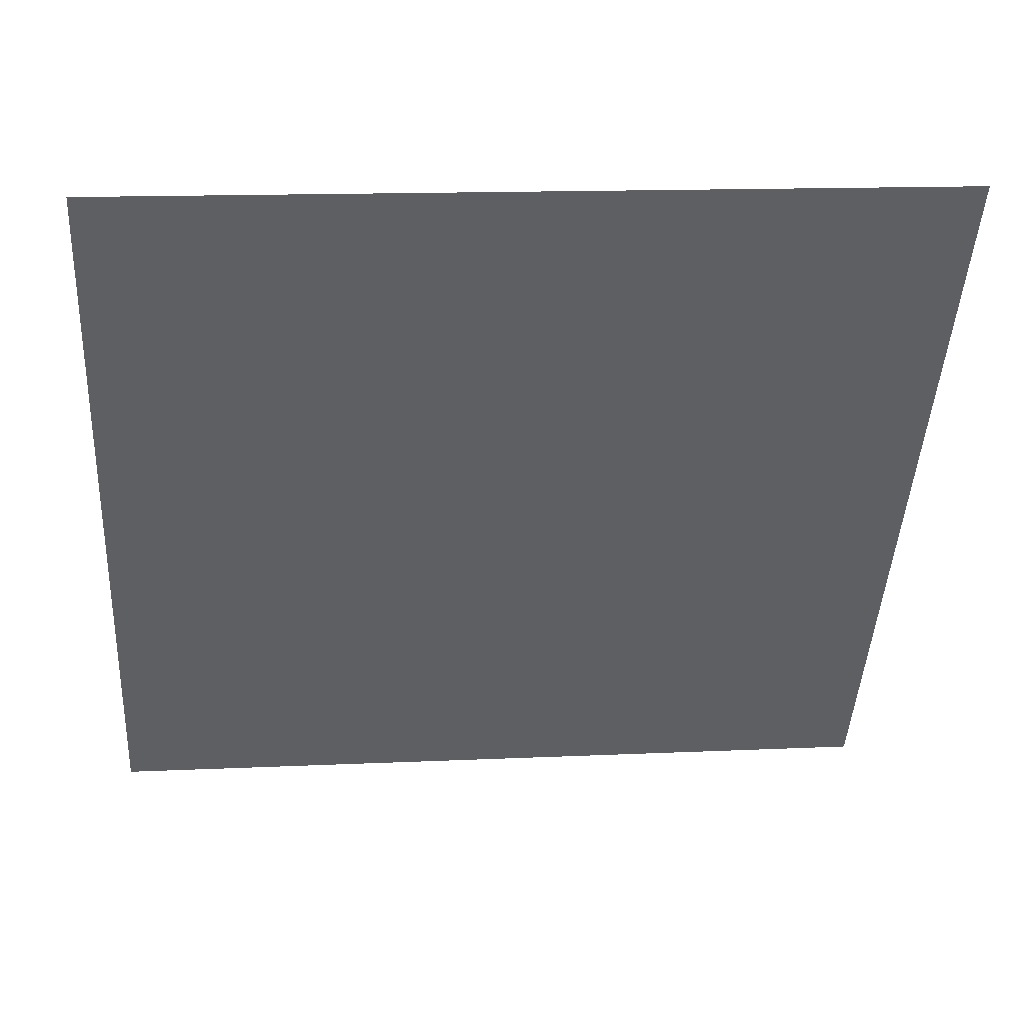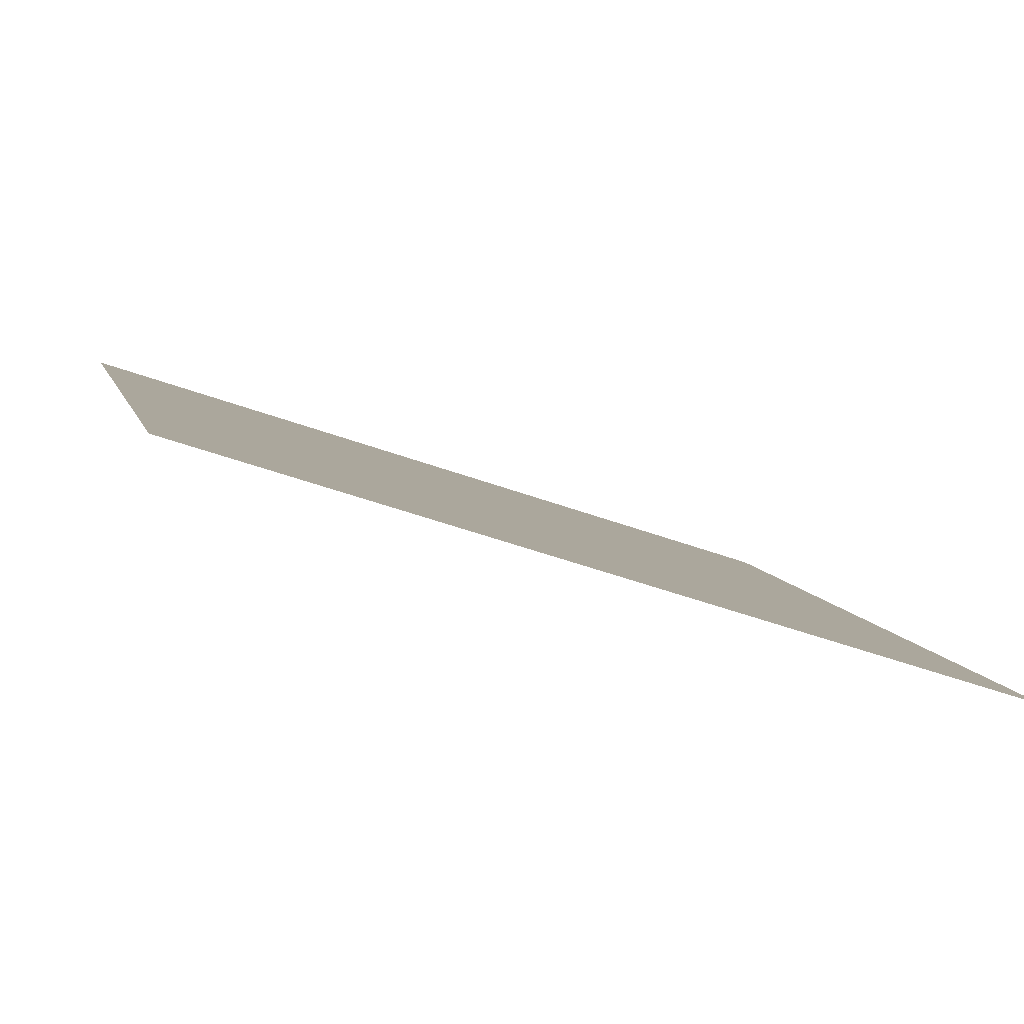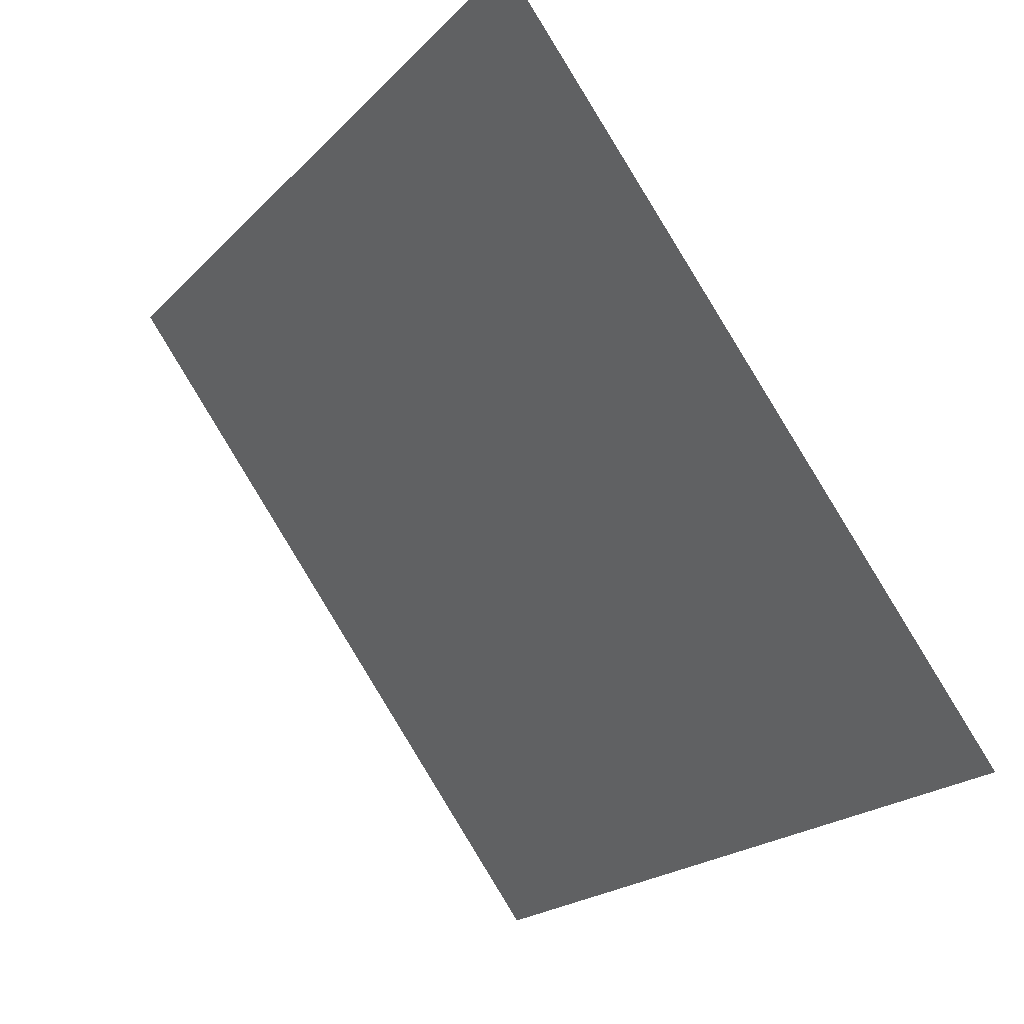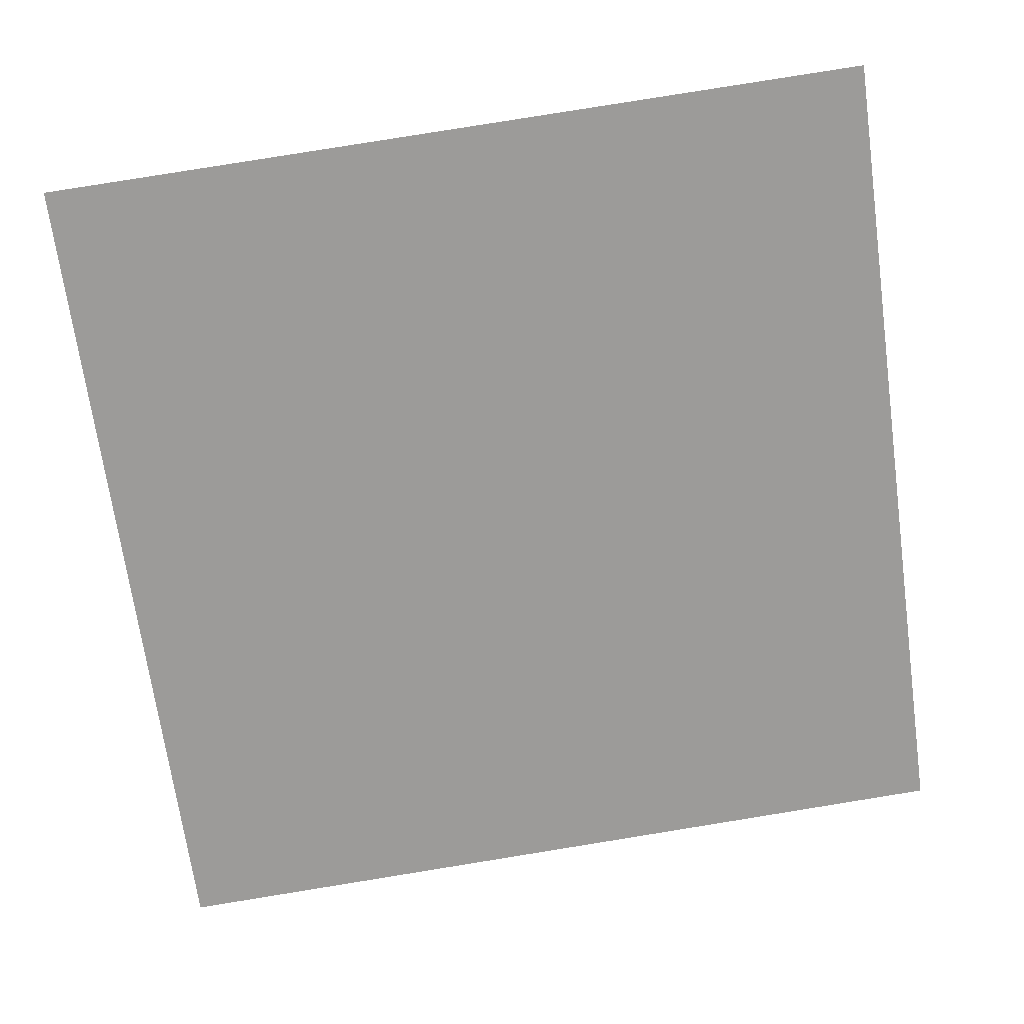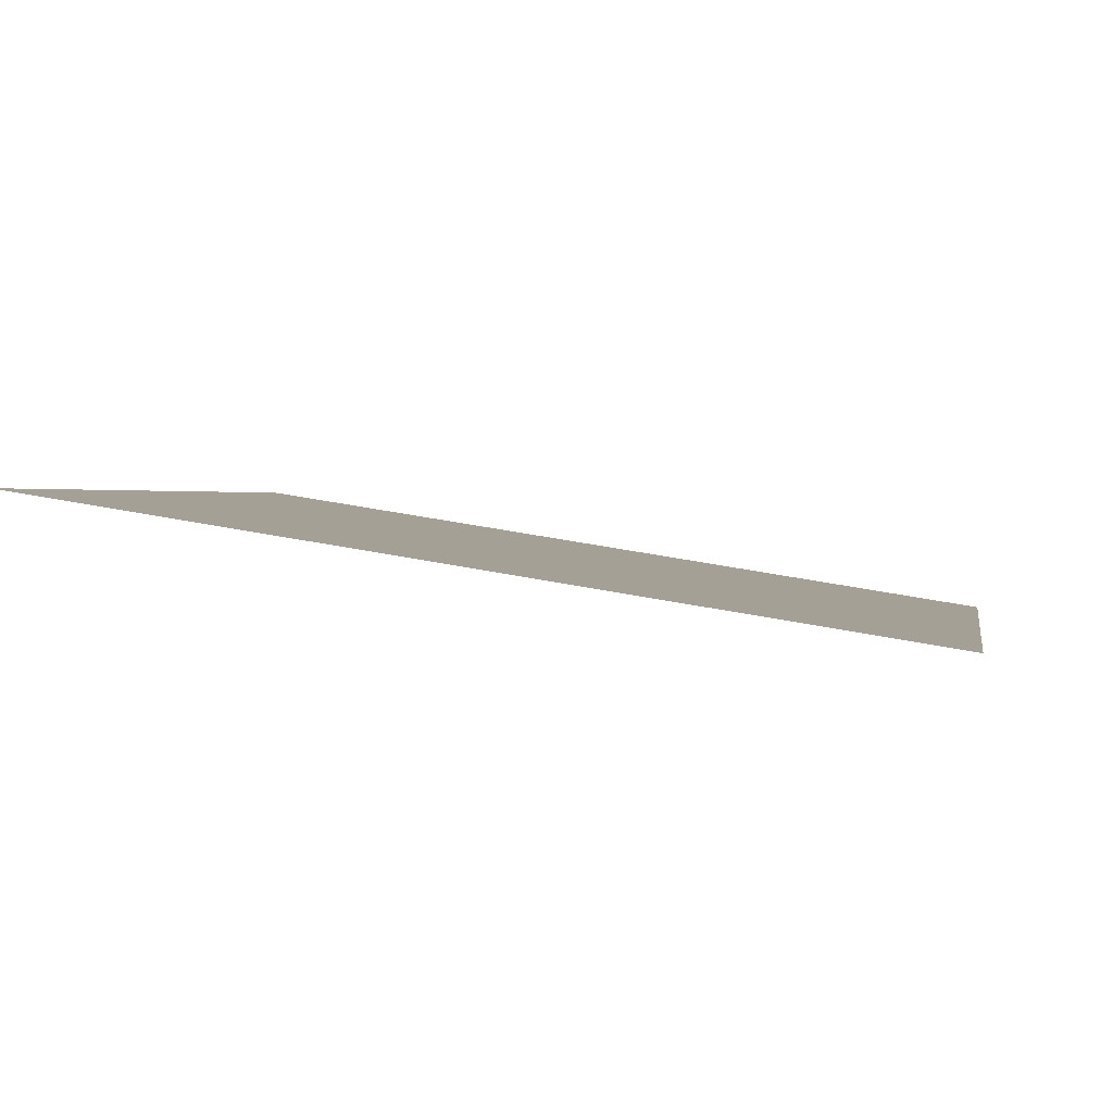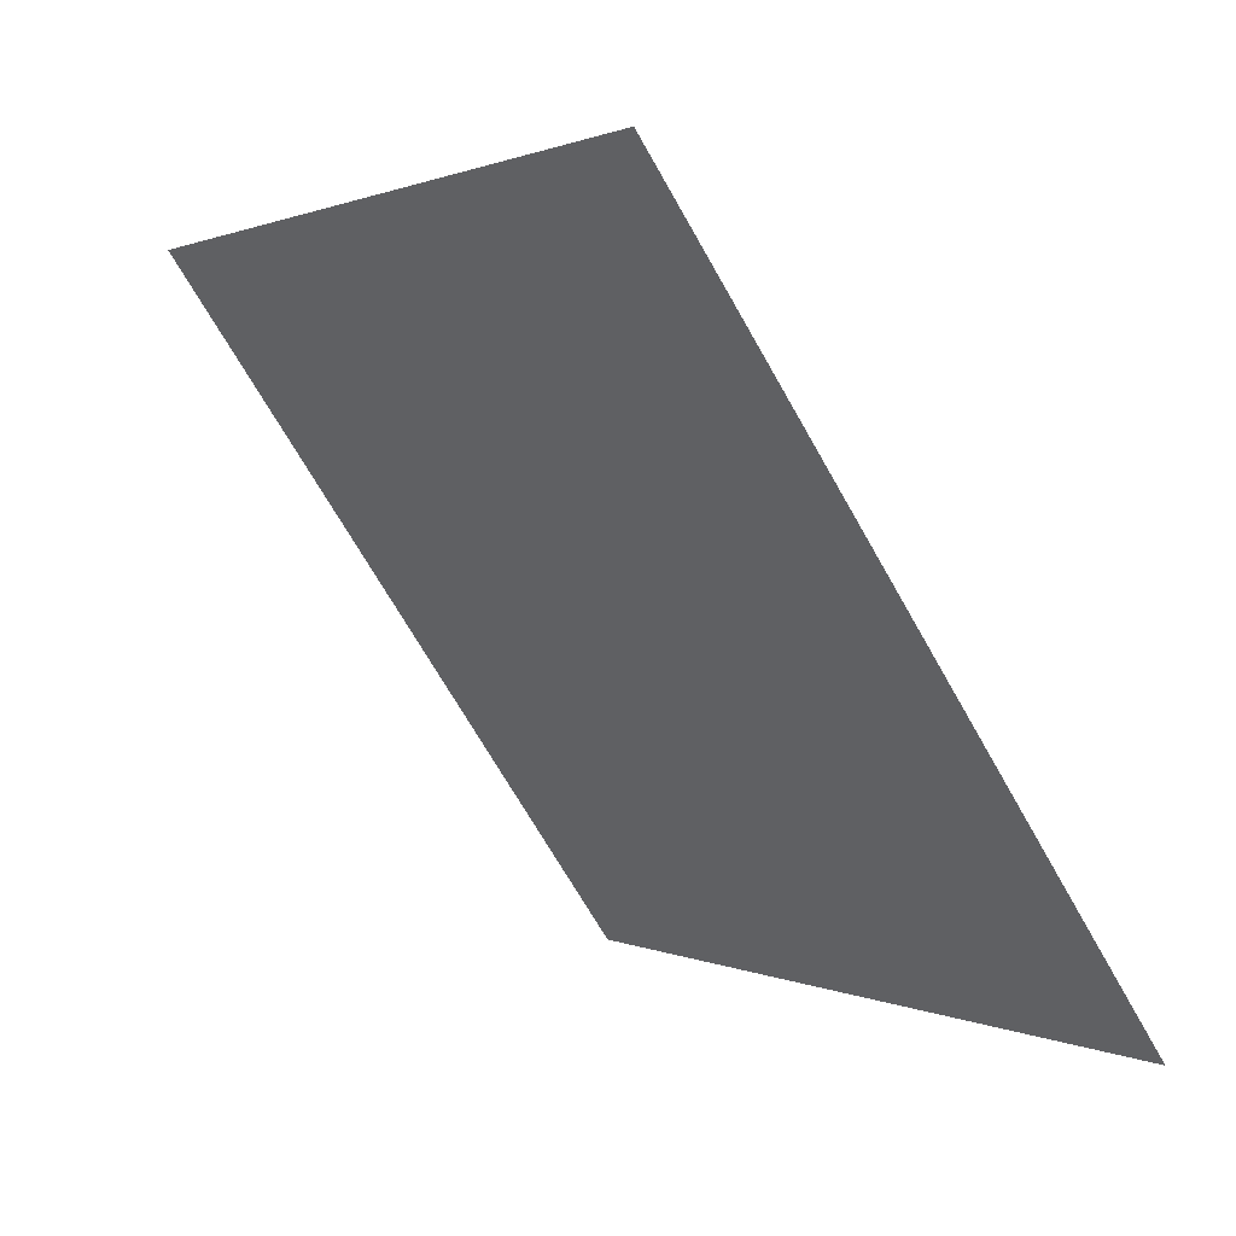
<metadata>
{"format":"obj","ext":"obj","renderer":"f3d","projection":"perspective","resolution":1024,"background":"white","views":[{"elev":9.6,"azim":173.1,"up":"+Z"},{"elev":-47.4,"azim":-23.6,"up":"+Z"},{"elev":-20.0,"azim":-121.7,"up":"+Z"},{"elev":74.1,"azim":171.5,"up":"+Y"},{"elev":38.7,"azim":13.6,"up":"+Y"},{"elev":-68.5,"azim":-61.8,"up":"+Z"}]}
</metadata>
<code>
v 0.1539 0.6604 0.3428
v 0.1473 0.6605 0.3428
v 0.1474 0.6645 0.3481
v 0.154 0.6643 0.348
f 4 3 2 1

</code>
